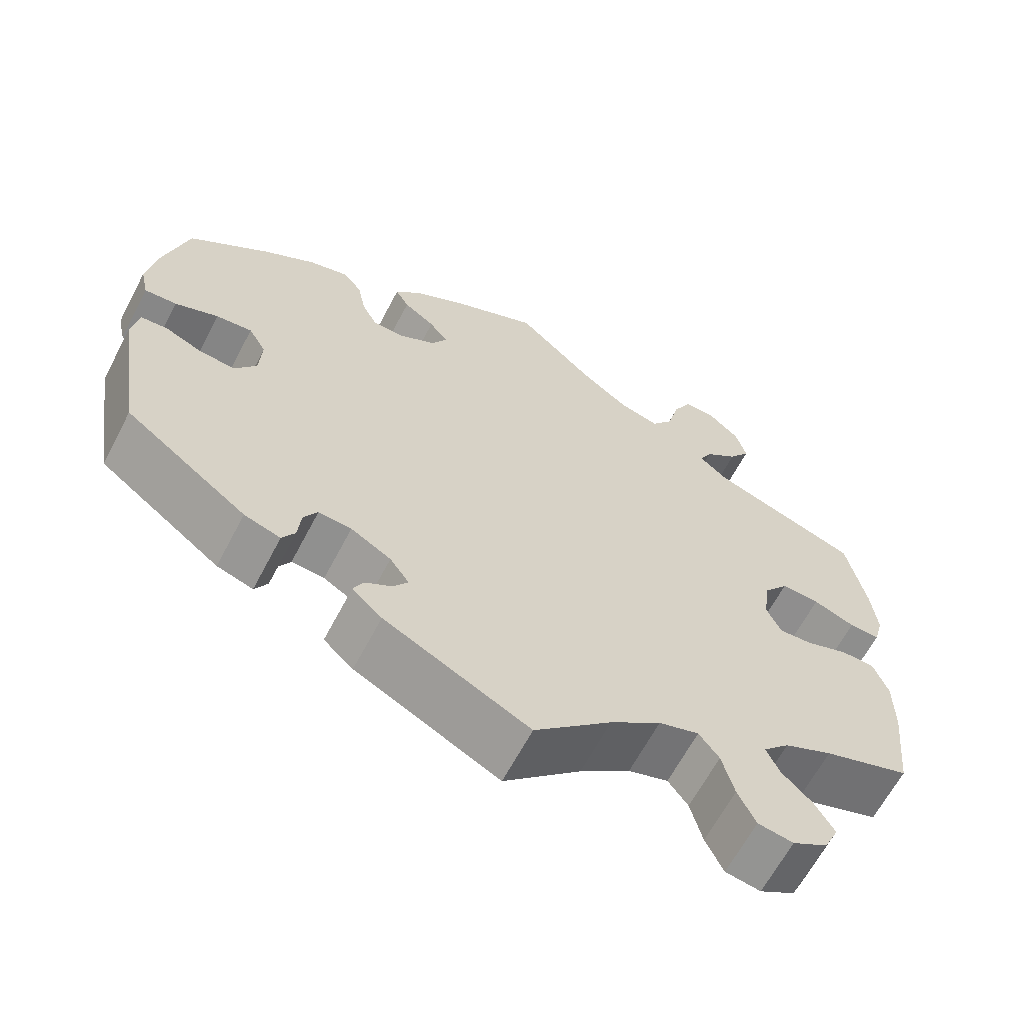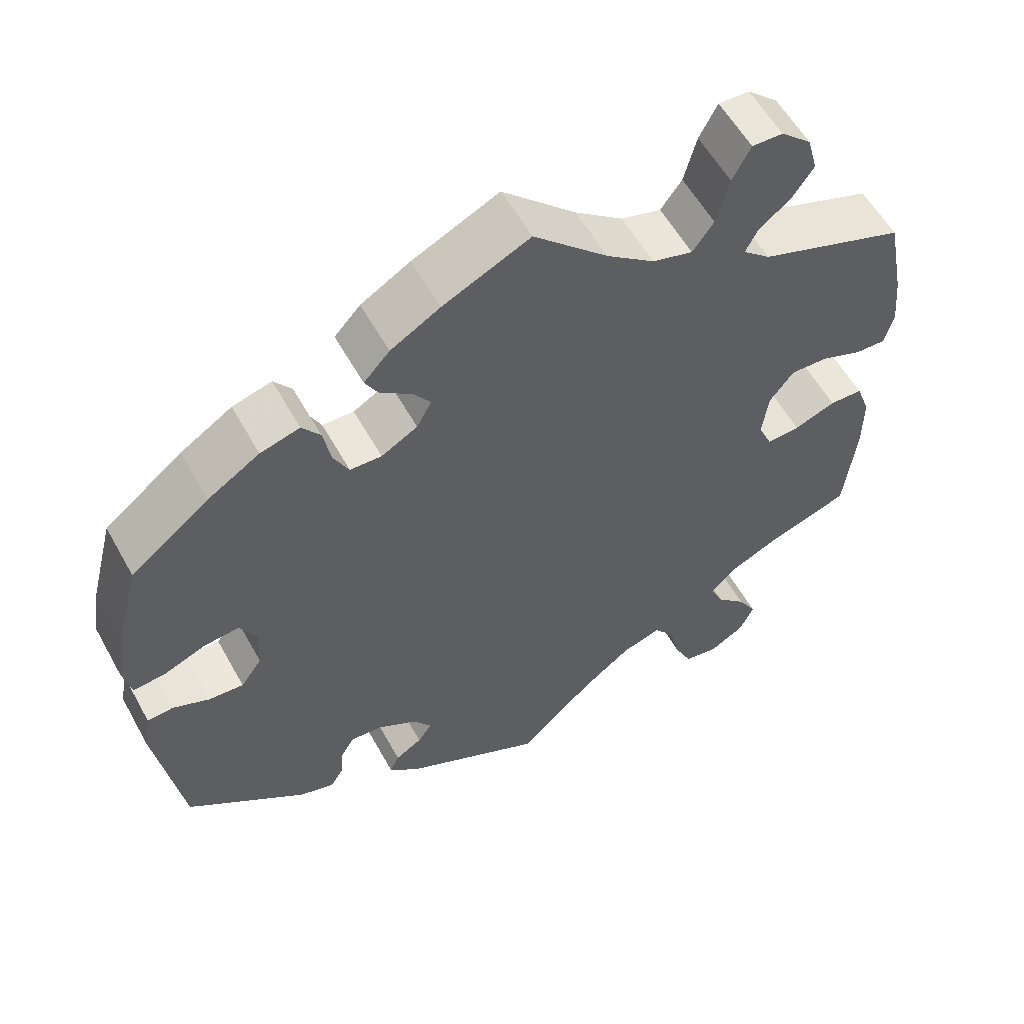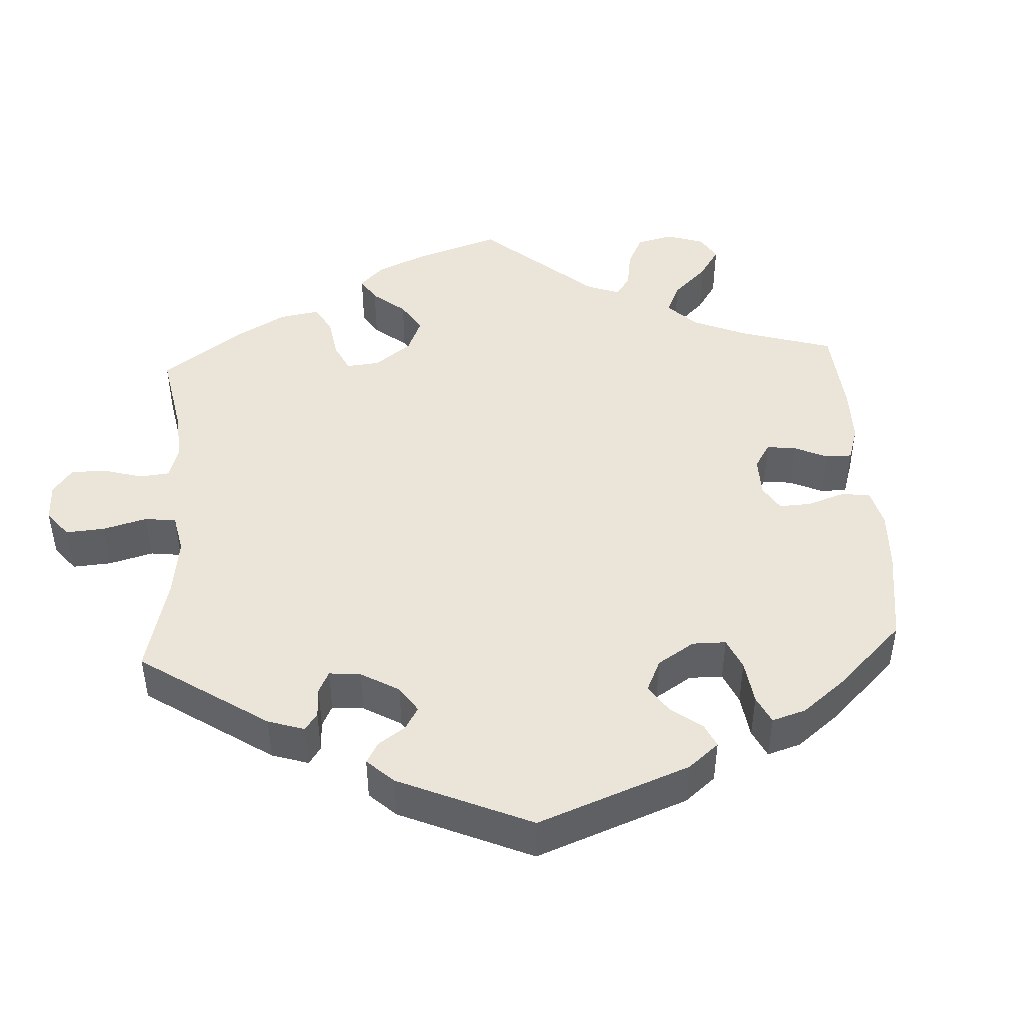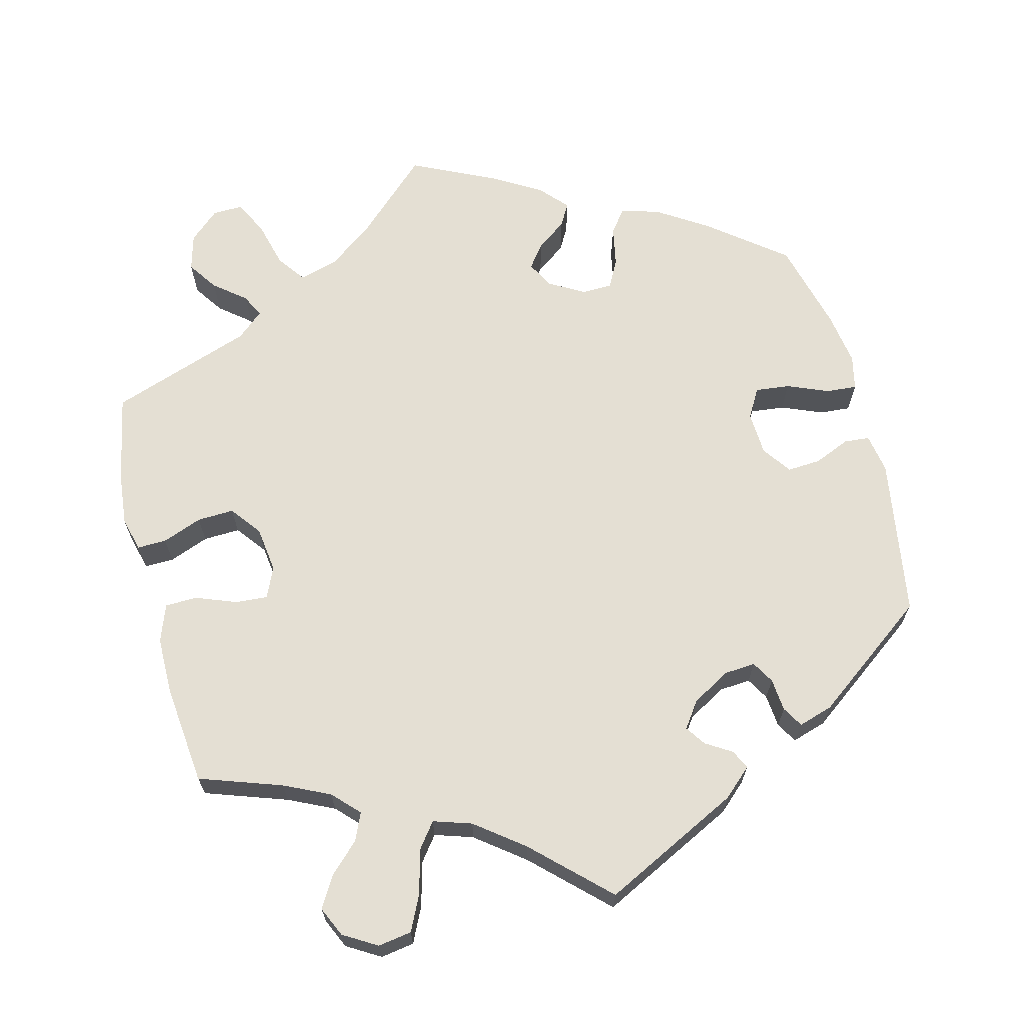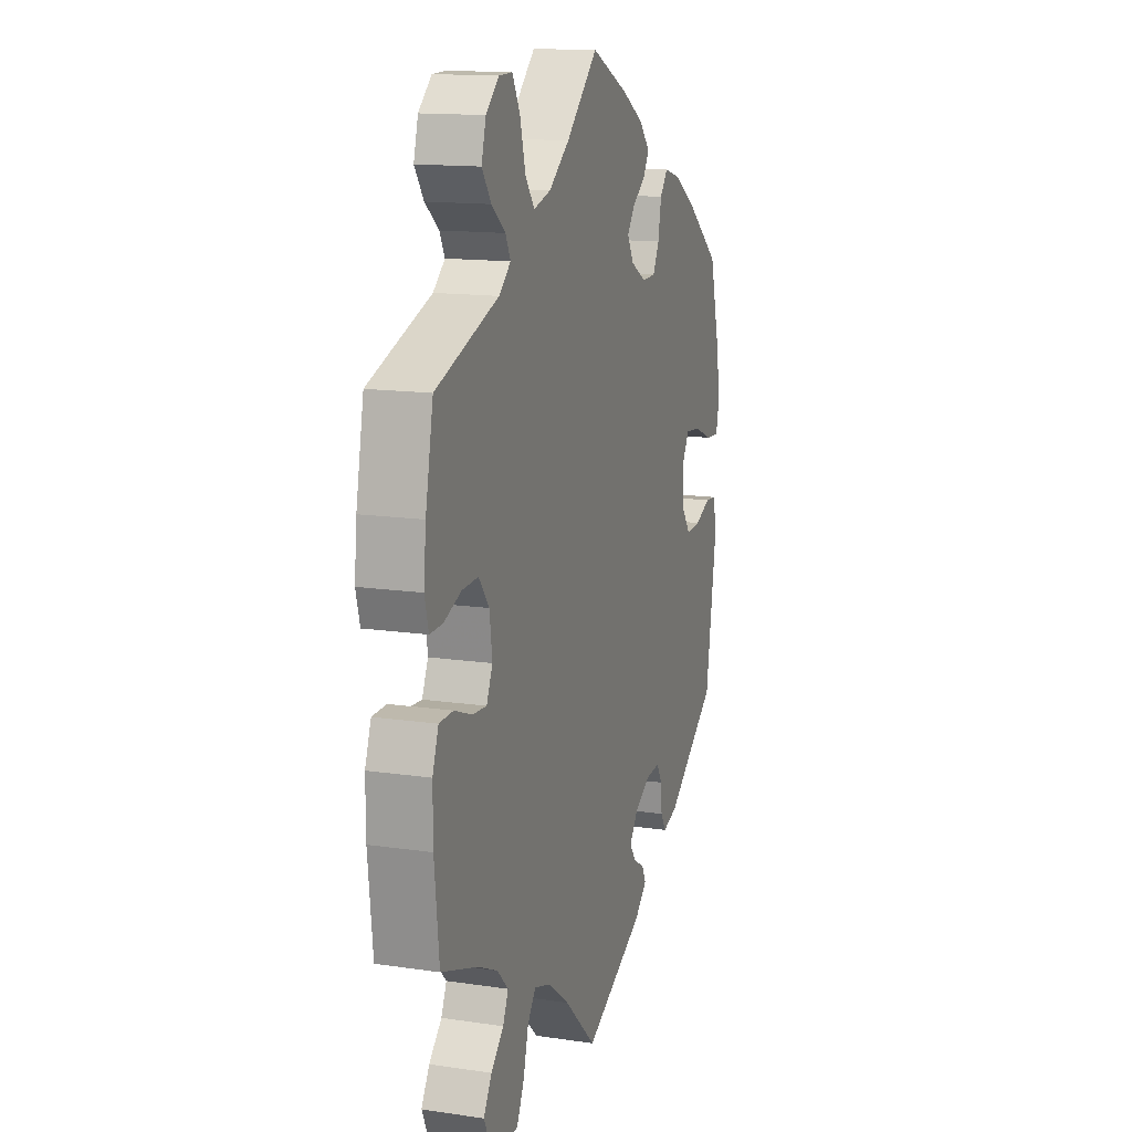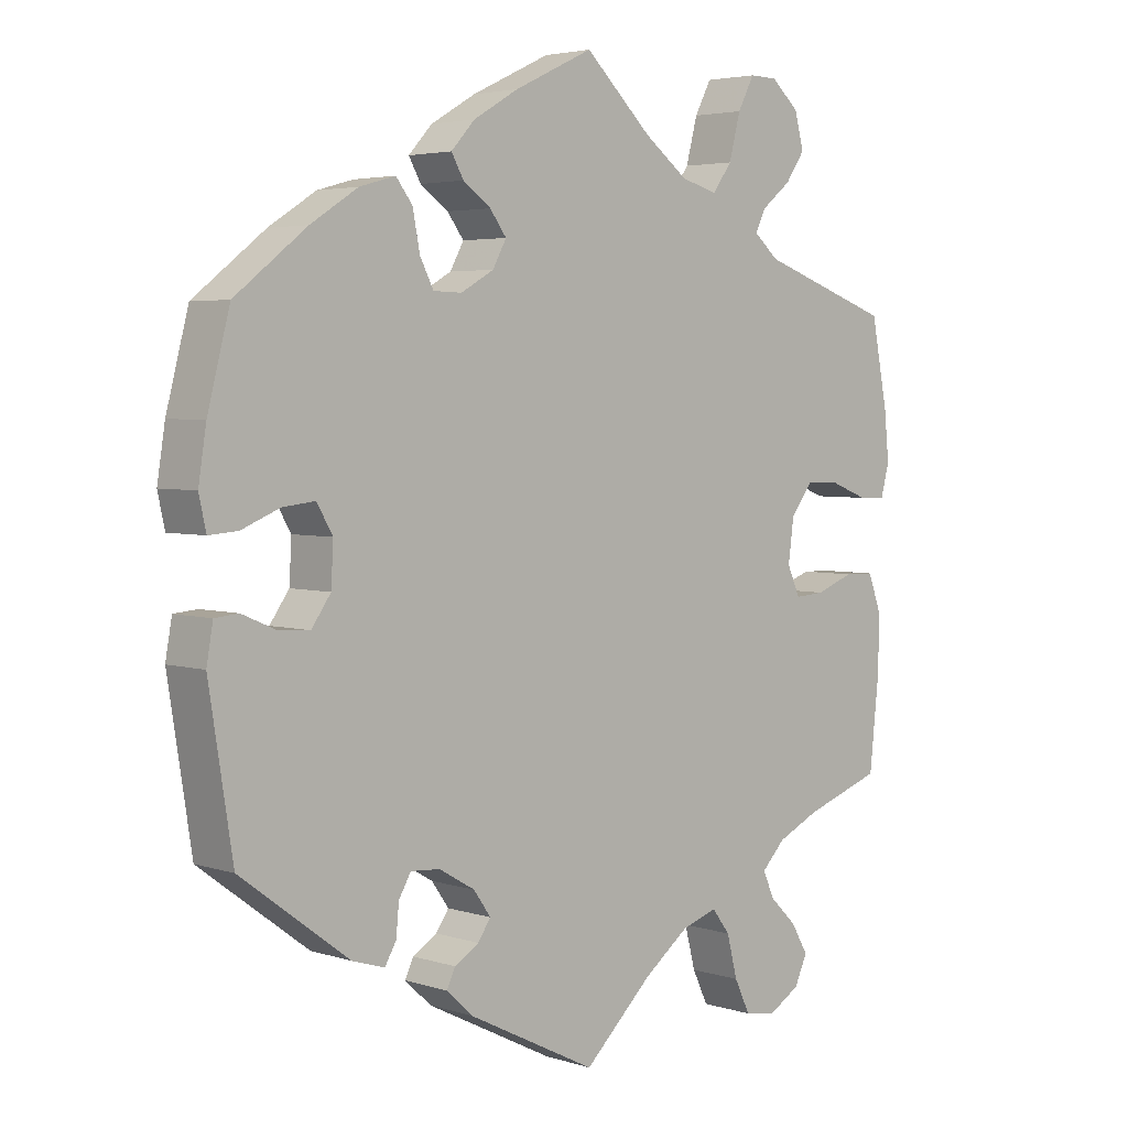
<metadata>
{"format":"obj","ext":"obj","renderer":"f3d","projection":"perspective","resolution":1024,"background":"white","views":[{"elev":-64.2,"azim":-27.7,"up":"+Z"},{"elev":57.2,"azim":-28.8,"up":"+Z"},{"elev":45.3,"azim":-123.2,"up":"+Y"},{"elev":66.5,"azim":165.8,"up":"+Y"},{"elev":14.1,"azim":108.1,"up":"+Z"},{"elev":3.9,"azim":-43.9,"up":"+Z"}]}
</metadata>
<code>
v -0.4 0.07 0.367
v -0.334 0.07 0.409
v -0.284 0.07 0.423
v -0.261 0.07 0.393
v -0.251 0.07 0.341
v -0.232 0.07 0.304
v -0.192 0.07 0.303
v -0.146 0.07 0.329
v -0.127 0.07 0.364
v -0.15 0.07 0.395
v -0.189 0.07 0.423
v -0.206 0.07 0.453
v -0.173 0.07 0.489
v -0.11 0.07 0.526
v 0 0.07 0.578
v 0.094 0.07 0.489
v 0.155 0.07 0.443
v 0.206 0.07 0.429
v 0.233 0.07 0.466
v 0.249 0.07 0.527
v 0.272 0.07 0.571
v 0.311 0.07 0.57
v 0.35 0.07 0.535
v 0.363 0.07 0.487
v 0.336 0.07 0.448
v 0.295 0.07 0.415
v 0.28 0.07 0.385
v 0.315 0.07 0.355
v 0.501 0.07 0.29
v 0.524 0.07 0.174
v 0.531 0.07 0.105
v 0.519 0.07 0.061
v 0.481 0.07 0.062
v 0.429 0.07 0.082
v 0.381 0.07 0.084
v 0.35 0.07 0.044
v 0.342 0.07 -0.016
v 0.36 0.07 -0.056
v 0.402 0.07 -0.053
v 0.455 0.07 -0.033
v 0.497 0.07 -0.034
v 0.515 0.07 -0.083
v 0.515 0.07 -0.159
v 0.501 0.07 -0.289
v 0.393 0.07 -0.326
v 0.333 0.07 -0.354
v 0.3 0.07 -0.388
v 0.316 0.07 -0.424
v 0.354 0.07 -0.461
v 0.378 0.07 -0.502
v 0.36 0.07 -0.541
v 0.316 0.07 -0.567
v 0.272 0.07 -0.56
v 0.25 0.07 -0.514
v 0.235 0.07 -0.456
v 0.21 0.07 -0.423
v 0.16 0.07 -0.439
v 0.097 0.07 -0.487
v 0.001 0.07 -0.578
v -0.179 0.07 -0.488
v -0.216 0.07 -0.454
v -0.204 0.07 -0.429
v -0.17 0.07 -0.408
v -0.152 0.07 -0.382
v -0.176 0.07 -0.348
v -0.226 0.07 -0.319
v -0.267 0.07 -0.316
v -0.284 0.07 -0.345
v -0.288 0.07 -0.388
v -0.304 0.07 -0.415
v -0.349 0.07 -0.401
v -0.501 0.07 -0.288
v -0.534 0.07 -0.079
v -0.525 0.07 -0.028
v -0.492 0.07 -0.025
v -0.445 0.07 -0.045
v -0.401 0.07 -0.048
v -0.374 0.07 -0.01
v -0.371 0.07 0.047
v -0.393 0.07 0.085
v -0.438 0.07 0.08
v -0.492 0.07 0.058
v -0.532 0.07 0.055
v -0.542 0.07 0.1
v -0.531 0.07 0.17
v -0.5 0.07 0.289
v -0.4 0 0.367
v -0.334 0 0.409
v -0.284 0 0.423
v -0.261 0 0.393
v -0.251 0 0.341
v -0.232 0 0.304
v -0.192 0 0.303
v -0.146 0 0.329
v -0.127 0 0.364
v -0.15 0 0.395
v -0.189 0 0.423
v -0.206 0 0.453
v -0.173 0 0.489
v -0.11 0 0.526
v 0 0 0.578
v 0.094 0 0.489
v 0.155 0 0.443
v 0.206 0 0.429
v 0.233 0 0.466
v 0.249 0 0.527
v 0.272 0 0.571
v 0.311 0 0.57
v 0.35 0 0.535
v 0.363 0 0.487
v 0.336 0 0.448
v 0.295 0 0.415
v 0.28 0 0.385
v 0.315 0 0.355
v 0.501 0 0.29
v 0.524 0 0.174
v 0.531 0 0.105
v 0.519 0 0.061
v 0.481 0 0.062
v 0.429 0 0.082
v 0.381 0 0.084
v 0.35 0 0.044
v 0.342 0 -0.016
v 0.36 0 -0.056
v 0.402 0 -0.053
v 0.455 0 -0.033
v 0.497 0 -0.034
v 0.515 0 -0.083
v 0.515 0 -0.159
v 0.501 0 -0.289
v 0.393 0 -0.326
v 0.333 0 -0.354
v 0.3 0 -0.388
v 0.316 0 -0.424
v 0.354 0 -0.461
v 0.378 0 -0.502
v 0.36 0 -0.541
v 0.316 0 -0.567
v 0.272 0 -0.56
v 0.25 0 -0.514
v 0.235 0 -0.456
v 0.21 0 -0.423
v 0.16 0 -0.439
v 0.097 0 -0.487
v 0.001 0 -0.578
v -0.179 0 -0.488
v -0.216 0 -0.454
v -0.204 0 -0.429
v -0.17 0 -0.408
v -0.152 0 -0.382
v -0.176 0 -0.348
v -0.226 0 -0.319
v -0.267 0 -0.316
v -0.284 0 -0.345
v -0.288 0 -0.388
v -0.304 0 -0.415
v -0.349 0 -0.401
v -0.501 0 -0.288
v -0.534 0 -0.079
v -0.525 0 -0.028
v -0.492 0 -0.025
v -0.445 0 -0.045
v -0.401 0 -0.048
v -0.374 0 -0.01
v -0.371 0 0.047
v -0.393 0 0.085
v -0.438 0 0.08
v -0.492 0 0.058
v -0.532 0 0.055
v -0.542 0 0.1
v -0.531 0 0.17
v -0.5 0 0.289
f 81 82 83 84
f 80 81 84 85
f 73 74 75 76
f 73 76 77
f 72 73 77
f 71 72 77 78
f 68 69 70 71
f 67 68 71 78
f 60 61 62 63
f 58 59 60 63
f 57 58 63 64
f 56 57 64 65
f 52 53 54 55
f 50 51 52 55
f 48 49 50 55
f 47 48 55 56
f 46 47 56 65
f 42 43 44 45
f 39 40 41 42
f 38 39 42 45
f 37 38 45 46
f 31 32 33 34
f 31 34 35
f 28 29 30 31
f 27 28 31 35
f 23 24 25 26
f 23 26 27
f 22 23 27
f 19 20 21 22
f 18 19 22 27
f 17 18 27 35
f 13 14 15 16
f 10 11 12 13
f 9 10 13 16
f 8 9 16 17
f 2 3 4 5
f 2 5 6
f 1 2 6
f 80 85 86 1
f 66 67 78 79
f 46 65 66 79
f 37 46 79 80
f 36 37 80 1
f 7 8 17 35
f 6 7 35 36
f 1 6 36
f 170 169 168 167
f 171 170 167 166
f 162 161 160 159
f 163 162 159
f 163 159 158
f 164 163 158 157
f 157 156 155 154
f 164 157 154 153
f 149 148 147 146
f 149 146 145 144
f 150 149 144 143
f 151 150 143 142
f 141 140 139 138
f 141 138 137 136
f 141 136 135 134
f 142 141 134 133
f 151 142 133 132
f 131 130 129 128
f 128 127 126 125
f 131 128 125 124
f 132 131 124 123
f 120 119 118 117
f 121 120 117
f 117 116 115 114
f 121 117 114 113
f 112 111 110 109
f 113 112 109
f 113 109 108
f 108 107 106 105
f 113 108 105 104
f 121 113 104 103
f 102 101 100 99
f 99 98 97 96
f 102 99 96 95
f 103 102 95 94
f 91 90 89 88
f 92 91 88
f 92 88 87
f 87 172 171 166
f 165 164 153 152
f 165 152 151 132
f 166 165 132 123
f 87 166 123 122
f 121 103 94 93
f 122 121 93 92
f 122 92 87
f 1 87 88 2
f 2 88 89 3
f 3 89 90 4
f 4 90 91 5
f 5 91 92 6
f 6 92 93 7
f 7 93 94 8
f 8 94 95 9
f 9 95 96 10
f 10 96 97 11
f 11 97 98 12
f 12 98 99 13
f 13 99 100 14
f 14 100 101 15
f 15 101 102 16
f 16 102 103 17
f 17 103 104 18
f 18 104 105 19
f 19 105 106 20
f 20 106 107 21
f 21 107 108 22
f 22 108 109 23
f 23 109 110 24
f 24 110 111 25
f 25 111 112 26
f 26 112 113 27
f 27 113 114 28
f 28 114 115 29
f 29 115 116 30
f 30 116 117 31
f 31 117 118 32
f 32 118 119 33
f 33 119 120 34
f 34 120 121 35
f 35 121 122 36
f 36 122 123 37
f 37 123 124 38
f 38 124 125 39
f 39 125 126 40
f 40 126 127 41
f 41 127 128 42
f 42 128 129 43
f 43 129 130 44
f 44 130 131 45
f 45 131 132 46
f 46 132 133 47
f 47 133 134 48
f 48 134 135 49
f 49 135 136 50
f 50 136 137 51
f 51 137 138 52
f 52 138 139 53
f 53 139 140 54
f 54 140 141 55
f 55 141 142 56
f 56 142 143 57
f 57 143 144 58
f 58 144 145 59
f 59 145 146 60
f 60 146 147 61
f 61 147 148 62
f 62 148 149 63
f 63 149 150 64
f 64 150 151 65
f 65 151 152 66
f 66 152 153 67
f 67 153 154 68
f 68 154 155 69
f 69 155 156 70
f 70 156 157 71
f 71 157 158 72
f 72 158 159 73
f 73 159 160 74
f 74 160 161 75
f 75 161 162 76
f 76 162 163 77
f 77 163 164 78
f 78 164 165 79
f 79 165 166 80
f 80 166 167 81
f 81 167 168 82
f 82 168 169 83
f 83 169 170 84
f 84 170 171 85
f 85 171 172 86
f 86 172 87 1

</code>
